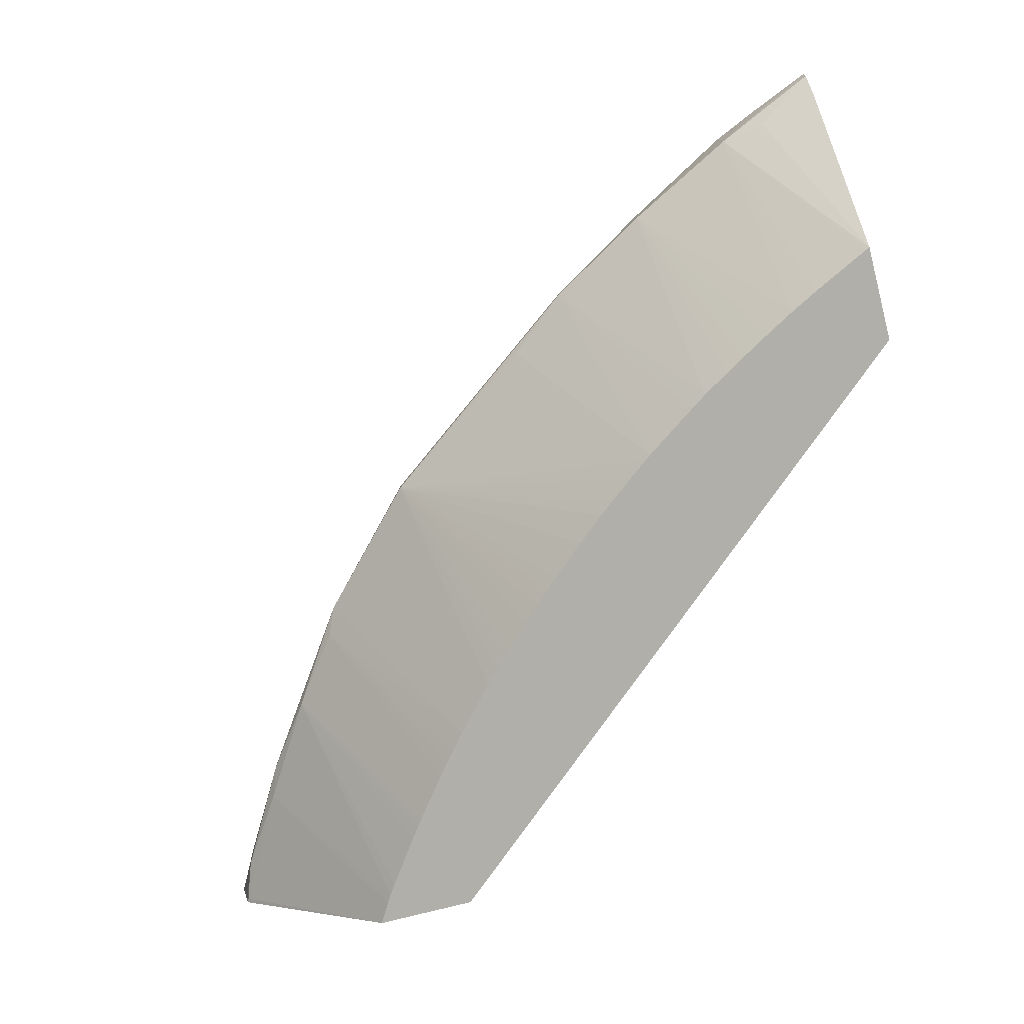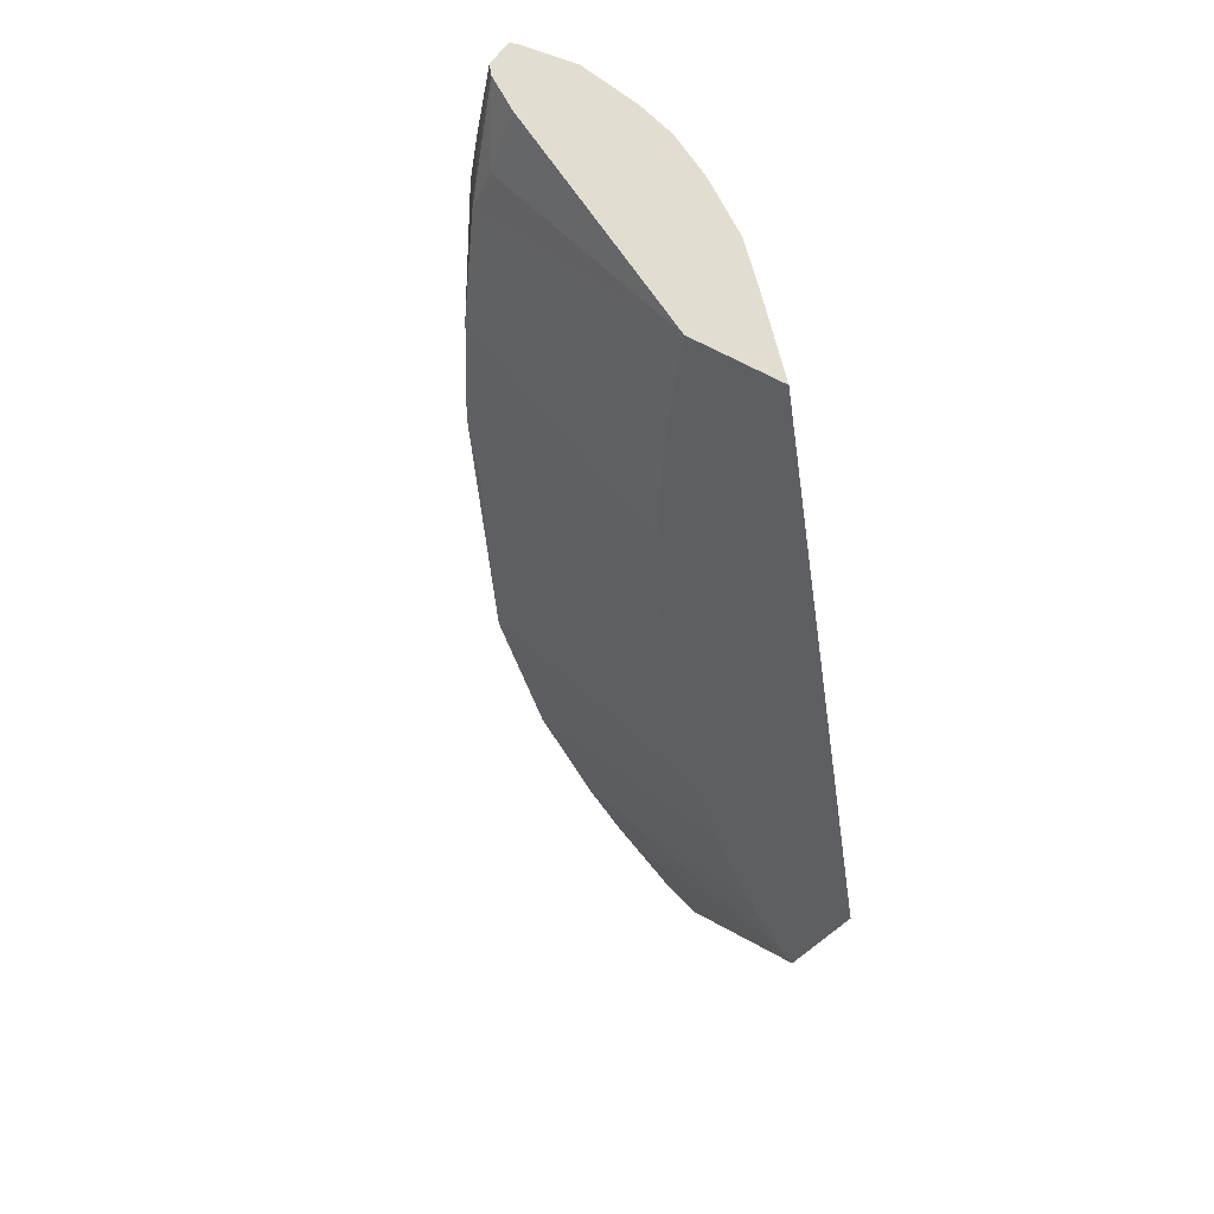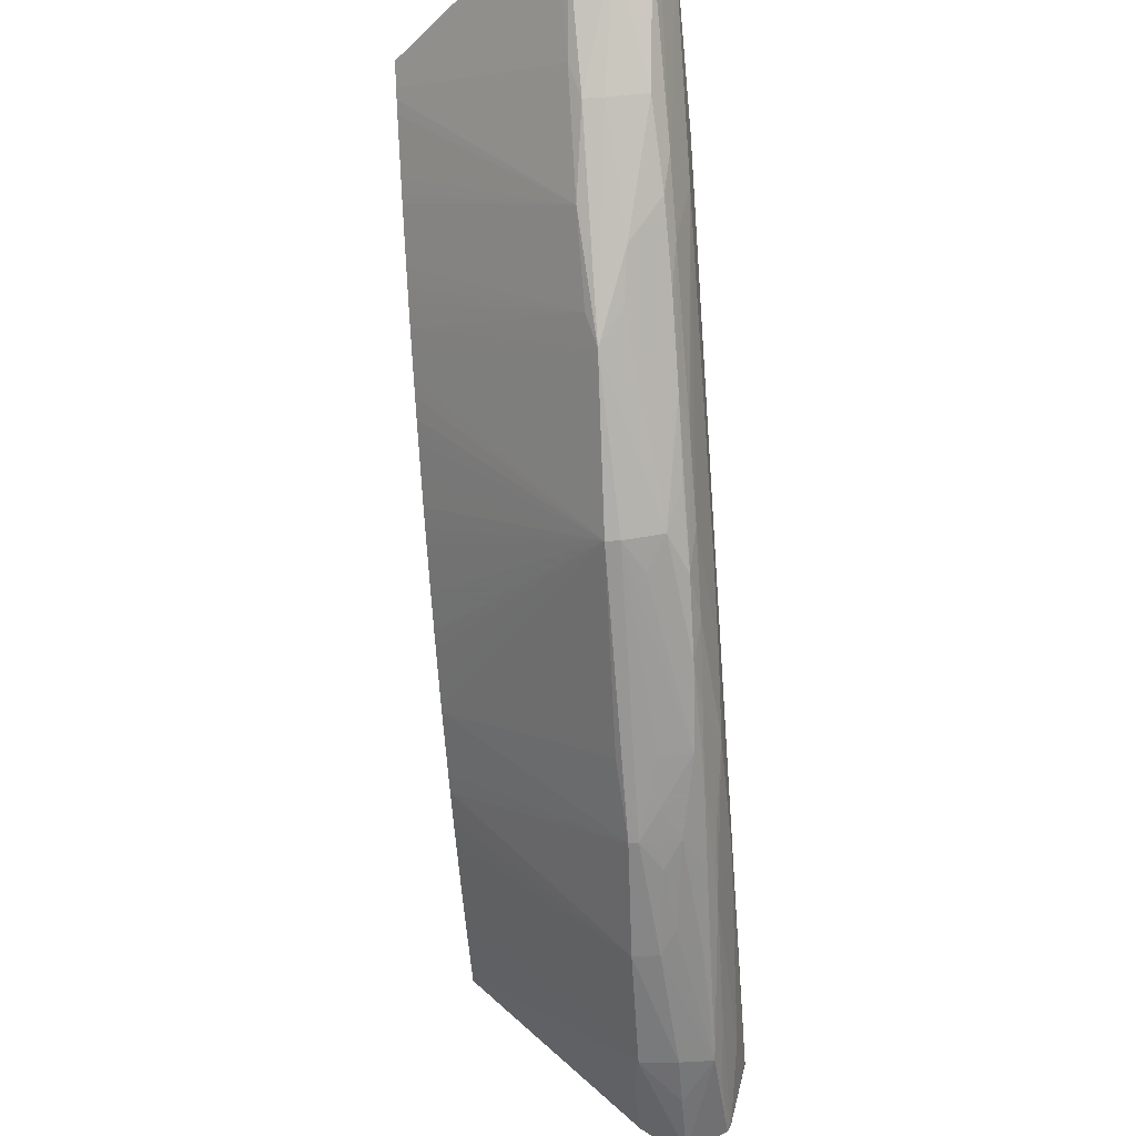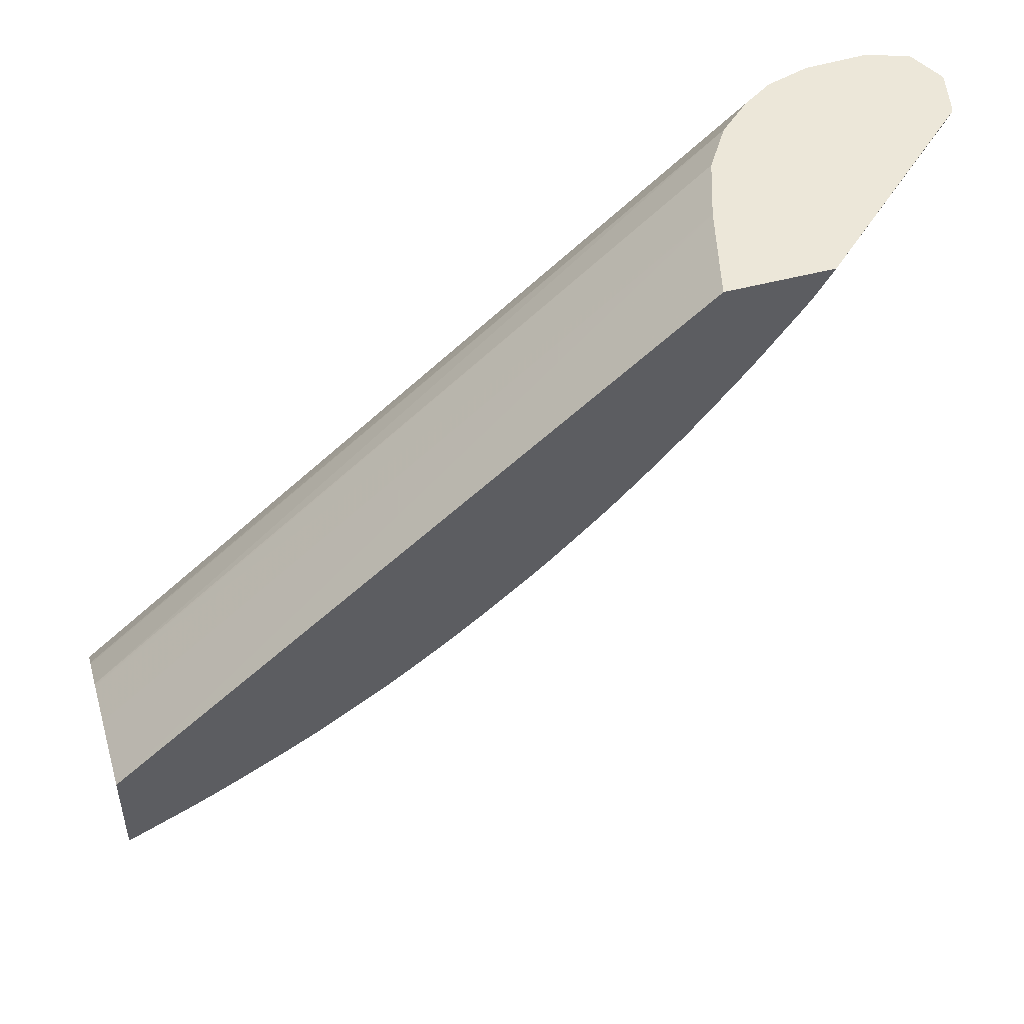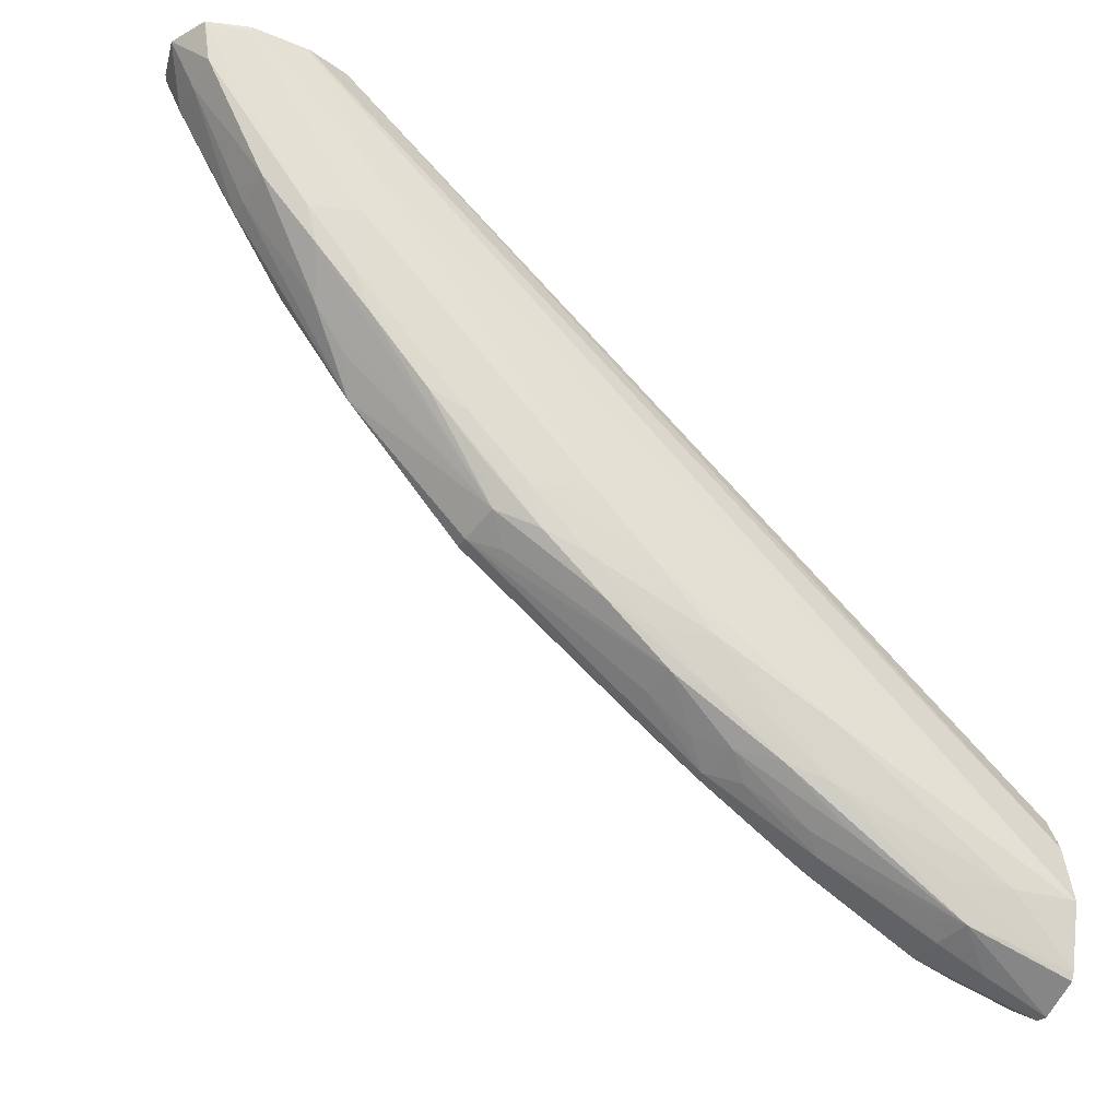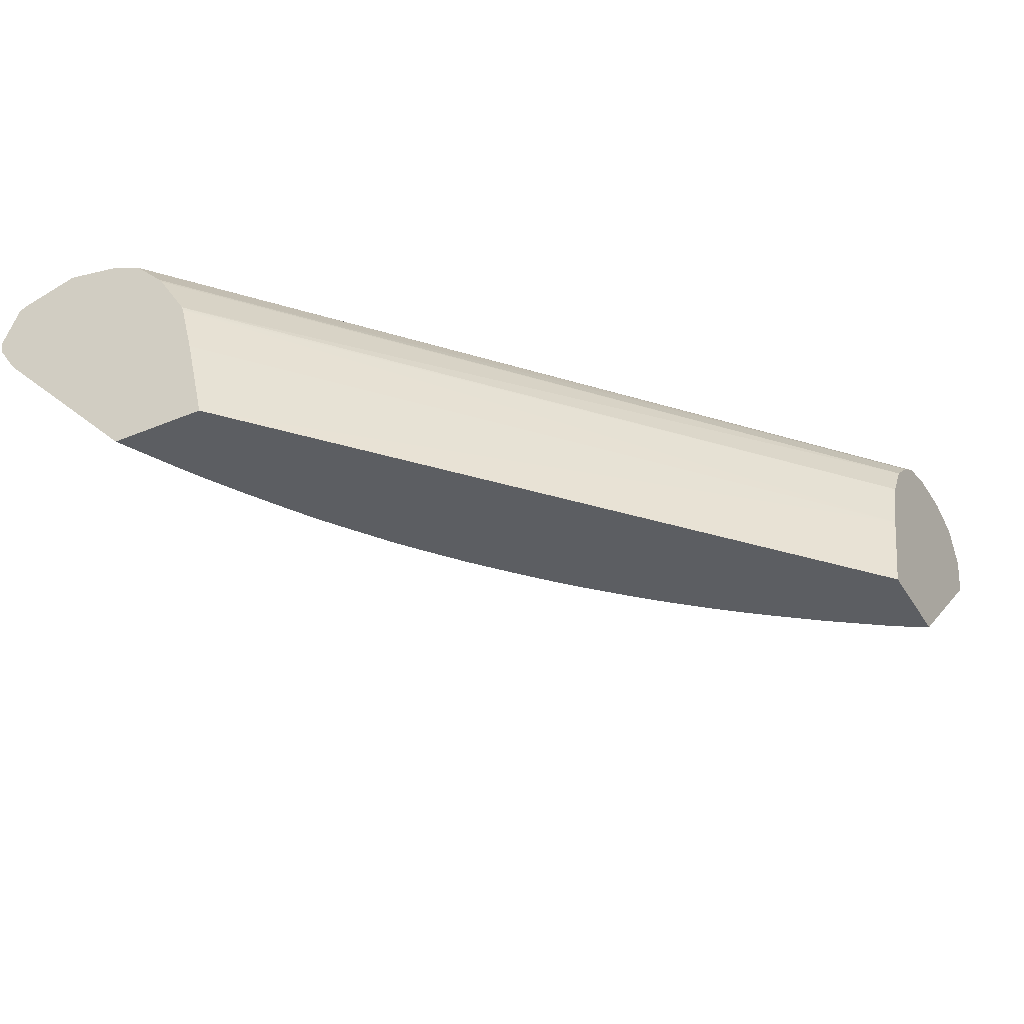
<metadata>
{"format":"obj","ext":"obj","renderer":"f3d","projection":"perspective","resolution":1024,"background":"white","views":[{"elev":-78.0,"azim":14.2,"up":"+Z"},{"elev":-40.5,"azim":57.3,"up":"+Z"},{"elev":-31.9,"azim":-84.9,"up":"+Y"},{"elev":49.8,"azim":163.7,"up":"+Y"},{"elev":-34.5,"azim":-27.1,"up":"+Y"},{"elev":-37.8,"azim":118.1,"up":"+Z"}]}
</metadata>
<code>
v -0.05763 -0.0399 0.01884
v -0.06238 -0.0399 0.01884
v -0.05872 -0.0399 0.0232
v -0.03049 -0.06323 0.01884
v -0.0618 -0.04089 0.01884
v -0.06759 -0.04547 0.02658
v -0.07051 -0.04009 0.02639
v -0.07058 -0.0399 0.02637
v -0.05966 -0.0399 0.02602
v -0.03049 -0.06496 0.02581
v -0.03049 -0.06427 0.0232
v -0.03049 -0.06787 0.01884
v -0.06155 -0.04129 0.01884
v -0.06469 -0.0502 0.02666
v -0.06711 -0.04693 0.02709
v -0.06993 -0.04192 0.02684
v -0.07067 -0.0399 0.02662
v -0.06091 -0.0399 0.02798
v -0.03049 -0.06503 0.02601
v -0.03049 -0.06498 0.02587
v -0.03049 -0.07528 0.02655
v -0.03339 -0.07448 0.02649
v -0.03549 -0.07408 0.02681
v -0.03071 -0.06776 0.01884
v -0.06119 -0.04182 0.01884
v -0.05964 -0.04398 0.01884
v -0.05925 -0.04452 0.01884
v -0.05901 -0.04484 0.01884
v -0.05832 -0.04572 0.01884
v -0.05738 -0.04692 0.01884
v -0.06221 -0.05355 0.02677
v -0.06165 -0.05489 0.02723
v -0.06711 -0.04693 0.02798
v -0.06998 -0.04202 0.02858
v -0.07111 -0.0399 0.02858
v -0.06238 -0.0399 0.02933
v -0.03049 -0.06665 0.02856
v -0.03049 -0.06653 0.0284
v -0.03049 -0.07624 0.02795
v -0.03475 -0.06575 0.01884
v -0.03345 -0.06642 0.01884
v -0.03267 -0.06681 0.01884
v -0.03049 -0.07634 0.02858
v -0.03339 -0.07514 0.02858
v -0.03559 -0.07417 0.02858
v -0.04072 -0.07136 0.0269
v -0.05687 -0.04756 0.01884
v -0.05644 -0.04808 0.01884
v -0.05574 -0.04891 0.01884
v -0.06165 -0.05489 0.02723
v -0.0549 -0.04985 0.01884
v -0.0564 -0.06046 0.02704
v -0.06384 -0.05157 0.02858
v -0.067 -0.04676 0.02977
v -0.06987 -0.04172 0.03008
v -0.07027 -0.0399 0.03032
v -0.06373 -0.0399 0.03022
v -0.03049 -0.06812 0.03007
v -0.03493 -0.06565 0.01884
v -0.03049 -0.07554 0.03045
v -0.03513 -0.07396 0.03012
v -0.03694 -0.0734 0.02858
v -0.04072 -0.07136 0.02813
v -0.04564 -0.06844 0.02714
v -0.03984 -0.06279 0.01884
v -0.03854 -0.06357 0.01884
v -0.03762 -0.06412 0.01884
v -0.03612 -0.06499 0.01884
v -0.0564 -0.06046 0.02769
v -0.05605 -0.06001 0.02949
v -0.06232 -0.0535 0.02831
v -0.05431 -0.05051 0.01884
v -0.05382 -0.05106 0.01884
v -0.05315 -0.05177 0.01884
v -0.05244 -0.05249 0.01884
v -0.05116 -0.05376 0.01884
v -0.05043 -0.05447 0.01884
v -0.04972 -0.05512 0.01884
v -0.04918 -0.05561 0.01884
v -0.04851 -0.0562 0.01884
v -0.04755 -0.05703 0.01884
v -0.04621 -0.05817 0.01884
v -0.04557 -0.05868 0.01884
v -0.04437 -0.05961 0.01884
v -0.04342 -0.06033 0.01884
v -0.04316 -0.06052 0.01884
v -0.04859 -0.06602 0.02685
v -0.06452 -0.04978 0.03007
v -0.06513 -0.04817 0.03038
v -0.0702 -0.04009 0.03031
v -0.06837 -0.04009 0.03091
v -0.06837 -0.0399 0.03092
v -0.06568 -0.0399 0.03081
v -0.03049 -0.06969 0.03078
v -0.03049 -0.07518 0.03063
v -0.03071 -0.07519 0.03058
v -0.03339 -0.07439 0.03035
v -0.04147 -0.06933 0.03064
v -0.04345 -0.06876 0.03031
v -0.04012 -0.07104 0.02992
v -0.04156 -0.07063 0.02884
v -0.04427 -0.06908 0.02851
v -0.04564 -0.06844 0.02757
v -0.04274 -0.06081 0.01884
v -0.04061 -0.06227 0.01884
v -0.04861 -0.06603 0.02858
v -0.05318 -0.06262 0.02858
v -0.04835 -0.06579 0.03006
v -0.05506 -0.06118 0.02859
v -0.05141 -0.06331 0.03026
v -0.05426 -0.06086 0.0303
v -0.05691 -0.05822 0.03021
v -0.05938 -0.05555 0.03024
v -0.06202 -0.05257 0.0302
v -0.06295 -0.05075 0.03044
v -0.06299 -0.04817 0.03105
v -0.06593 -0.04571 0.0306
v -0.06299 -0.04547 0.03114
v -0.06568 -0.04009 0.03084
v -0.03049 -0.07238 0.03135
v -0.0307 -0.07238 0.03135
v -0.03339 -0.07238 0.03108
v -0.03605 -0.07246 0.03056
v -0.04147 -0.067 0.03131
v -0.04685 -0.06431 0.03116
v -0.04427 -0.06716 0.03077
v -0.04685 -0.0663 0.0304
v -0.04524 -0.06817 0.02936
v -0.04666 -0.06747 0.02851
v -0.04936 -0.06425 0.03051
v -0.05228 -0.0617 0.03063
v -0.05506 -0.05904 0.03064
v -0.05772 -0.05637 0.03058
v -0.05222 -0.05893 0.03122
v -0.04416 -0.06431 0.03132
v -0.04954 -0.06162 0.03123
f 1 2 8
f 1 8 17
f 1 17 35
f 1 35 56
f 1 56 92
f 1 92 93
f 1 93 57
f 1 57 36
f 1 36 18
f 1 18 9
f 1 9 3
f 1 3 4
f 1 4 12
f 1 12 24
f 1 24 42
f 1 42 41
f 1 41 40
f 1 40 59
f 1 59 68
f 1 68 67
f 1 67 66
f 1 66 65
f 1 65 105
f 1 105 104
f 1 104 86
f 1 86 85
f 1 85 84
f 1 84 83
f 1 83 82
f 1 82 81
f 1 81 80
f 1 80 79
f 1 79 78
f 1 78 77
f 1 77 76
f 1 76 75
f 1 75 74
f 1 74 73
f 1 73 72
f 1 72 51
f 1 51 49
f 1 49 48
f 1 48 47
f 1 47 30
f 1 30 29
f 1 29 28
f 1 28 27
f 1 27 26
f 1 26 25
f 1 25 13
f 1 13 5
f 1 5 2
f 2 5 6
f 2 6 7
f 2 7 8
f 3 9 10
f 3 10 11
f 3 11 4
f 4 11 10
f 4 10 20
f 4 20 19
f 4 19 38
f 4 38 37
f 4 37 58
f 4 58 94
f 4 94 120
f 4 120 95
f 4 95 60
f 4 60 43
f 4 43 39
f 4 39 21
f 4 21 12
f 5 13 6
f 6 14 15
f 6 15 16
f 6 16 7
f 6 13 14
f 7 16 17
f 7 17 8
f 9 18 19
f 9 19 20
f 9 20 10
f 12 21 22
f 12 22 23
f 12 23 24
f 13 25 14
f 14 25 26
f 14 26 27
f 14 27 28
f 14 28 29
f 14 29 30
f 14 30 31
f 14 31 32
f 14 32 15
f 15 33 34
f 15 34 16
f 15 32 50
f 15 50 33
f 16 34 35
f 16 35 17
f 18 36 37
f 18 37 38
f 18 38 19
f 21 39 22
f 22 39 23
f 23 40 41
f 23 41 42
f 23 42 24
f 23 39 43
f 23 43 44
f 23 44 45
f 23 45 46
f 23 46 40
f 30 47 31
f 31 47 48
f 31 48 49
f 31 49 32
f 32 49 51
f 32 51 52
f 32 52 69
f 32 69 50
f 33 53 54
f 33 54 34
f 33 50 53
f 34 54 55
f 34 55 35
f 35 55 56
f 36 57 58
f 36 58 37
f 40 46 59
f 43 60 61
f 43 61 44
f 44 61 45
f 45 61 62
f 45 62 63
f 45 63 46
f 46 63 103
f 46 103 64
f 46 64 65
f 46 65 66
f 46 66 67
f 46 67 68
f 46 68 59
f 50 69 70
f 50 70 71
f 50 71 53
f 51 72 52
f 52 72 73
f 52 73 74
f 52 74 75
f 52 75 76
f 52 76 77
f 52 77 78
f 52 78 79
f 52 79 80
f 52 80 81
f 52 81 82
f 52 82 83
f 52 83 84
f 52 84 85
f 52 85 86
f 52 86 87
f 52 87 64
f 52 64 103
f 52 103 69
f 53 88 54
f 53 71 70
f 53 70 88
f 54 88 89
f 54 89 55
f 55 90 56
f 55 89 90
f 56 90 91
f 56 91 92
f 57 93 94
f 57 94 58
f 60 95 96
f 60 96 97
f 60 97 61
f 61 97 98
f 61 98 99
f 61 99 100
f 61 100 101
f 61 101 63
f 61 63 62
f 63 101 102
f 63 102 103
f 64 87 86
f 64 86 104
f 64 104 105
f 64 105 65
f 69 103 106
f 69 106 107
f 69 107 108
f 69 108 109
f 69 109 70
f 70 109 110
f 70 110 111
f 70 111 112
f 70 112 113
f 70 113 114
f 70 114 88
f 88 114 115
f 88 115 89
f 89 115 116
f 89 116 117
f 89 117 90
f 90 117 91
f 91 117 116
f 91 116 92
f 92 116 118
f 92 118 119
f 92 119 93
f 93 119 120
f 93 120 94
f 95 120 121
f 95 121 122
f 95 122 123
f 95 123 96
f 96 123 97
f 97 123 98
f 98 124 125
f 98 125 126
f 98 126 127
f 98 127 99
f 98 123 122
f 98 122 124
f 99 127 108
f 99 108 128
f 99 128 100
f 100 128 101
f 101 128 102
f 102 128 103
f 103 128 129
f 103 129 106
f 106 129 108
f 106 108 107
f 108 129 128
f 108 127 110
f 108 110 109
f 110 130 131
f 110 131 111
f 110 127 130
f 111 132 133
f 111 133 113
f 111 113 112
f 111 131 132
f 113 115 114
f 113 133 115
f 115 133 116
f 116 133 132
f 116 132 134
f 116 134 118
f 118 134 135
f 118 135 120
f 118 120 119
f 120 135 121
f 121 135 124
f 121 124 122
f 124 135 136
f 124 136 125
f 125 136 131
f 125 131 130
f 125 130 126
f 126 130 127
f 131 136 132
f 132 136 134
f 134 136 135

</code>
